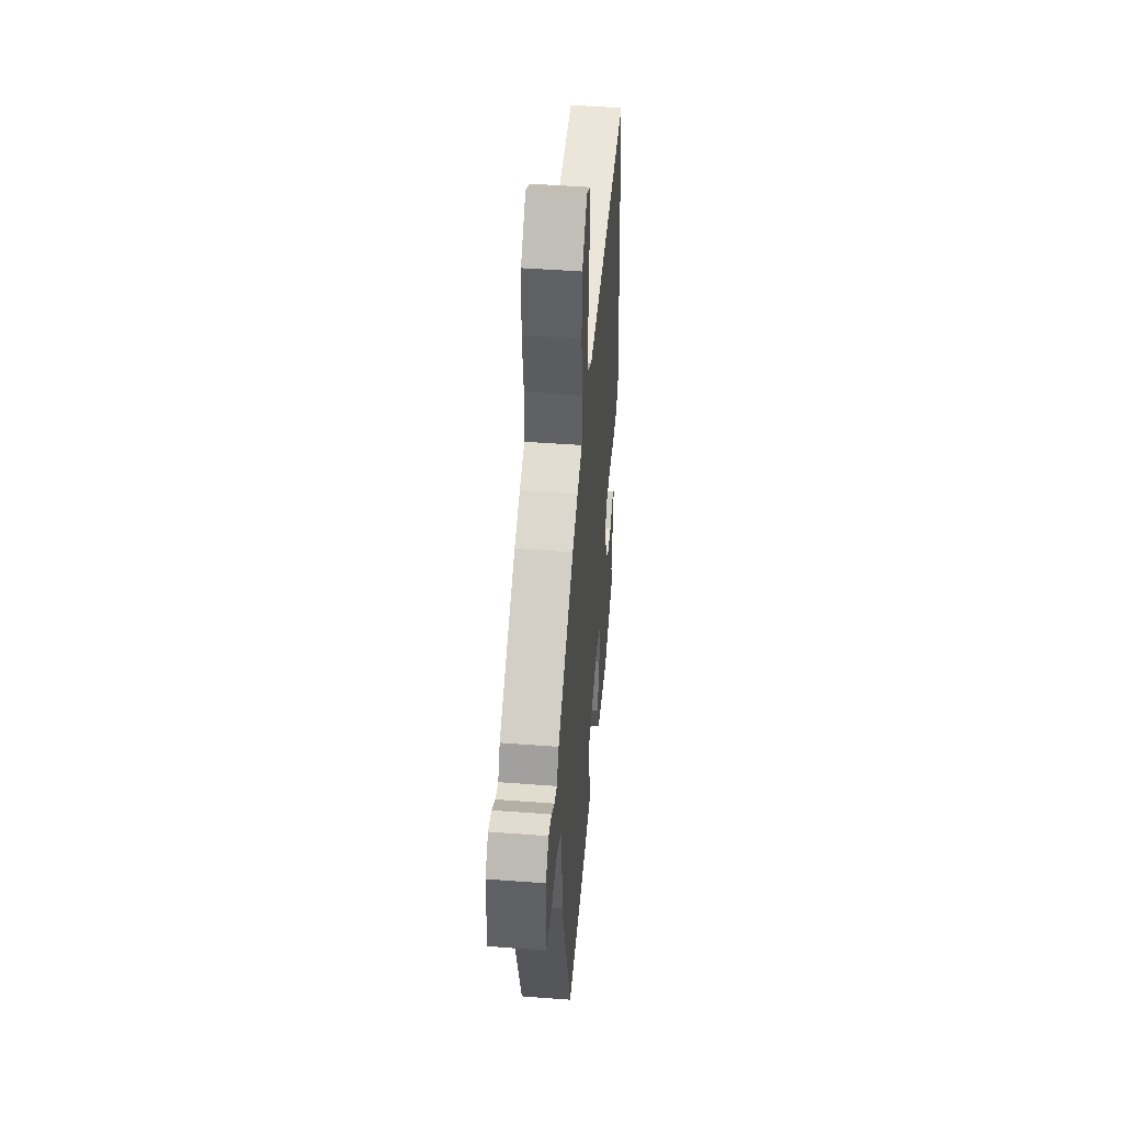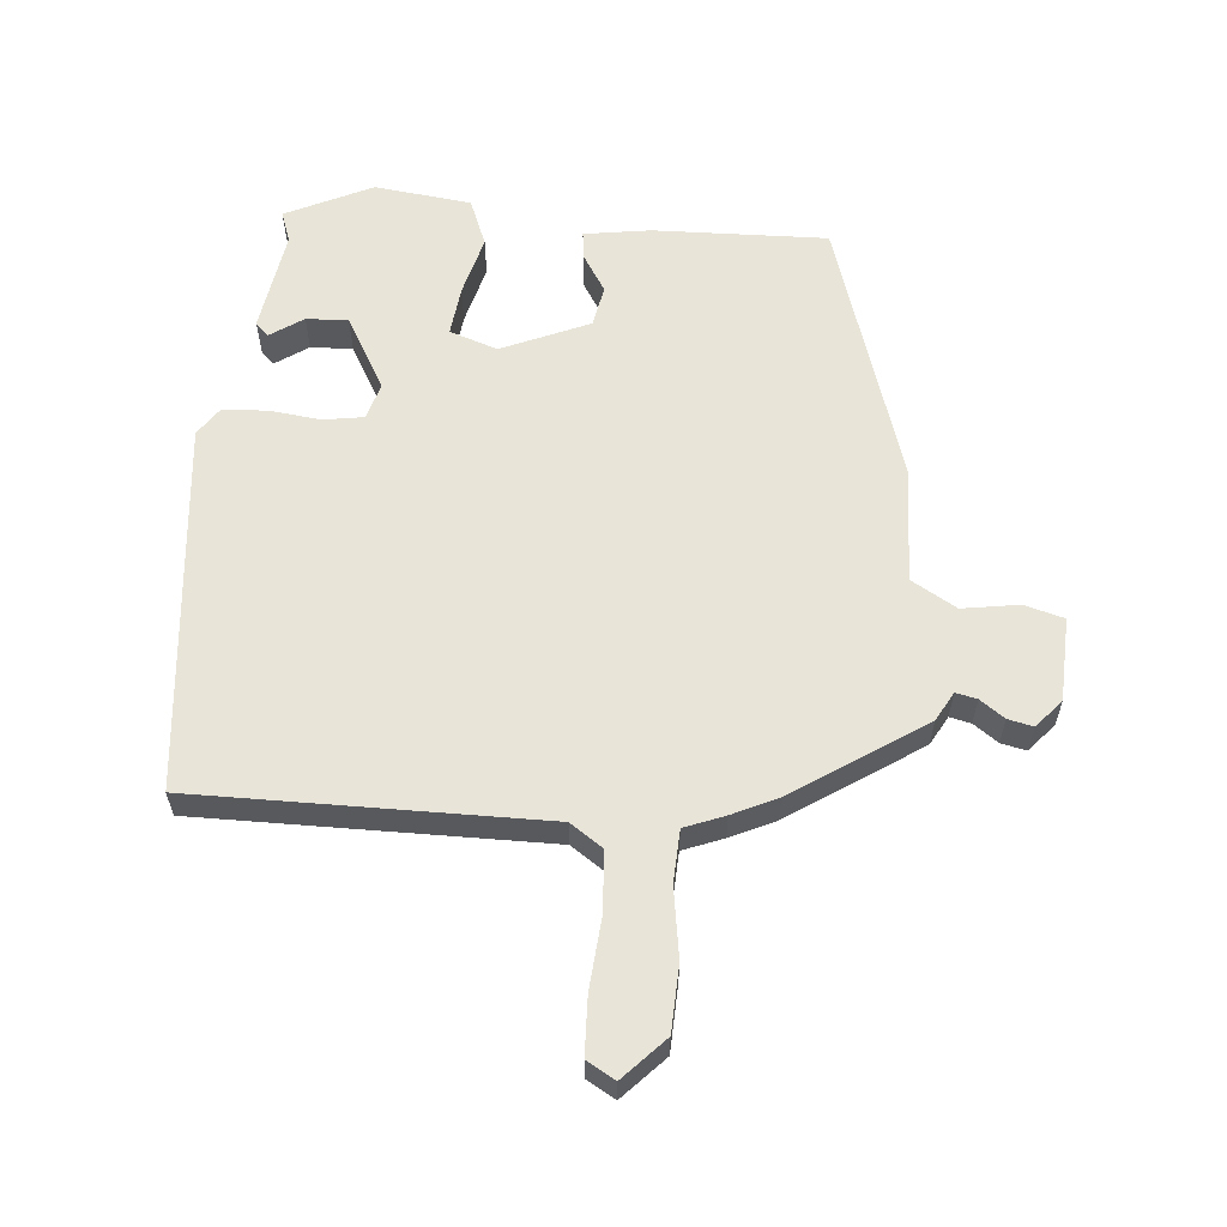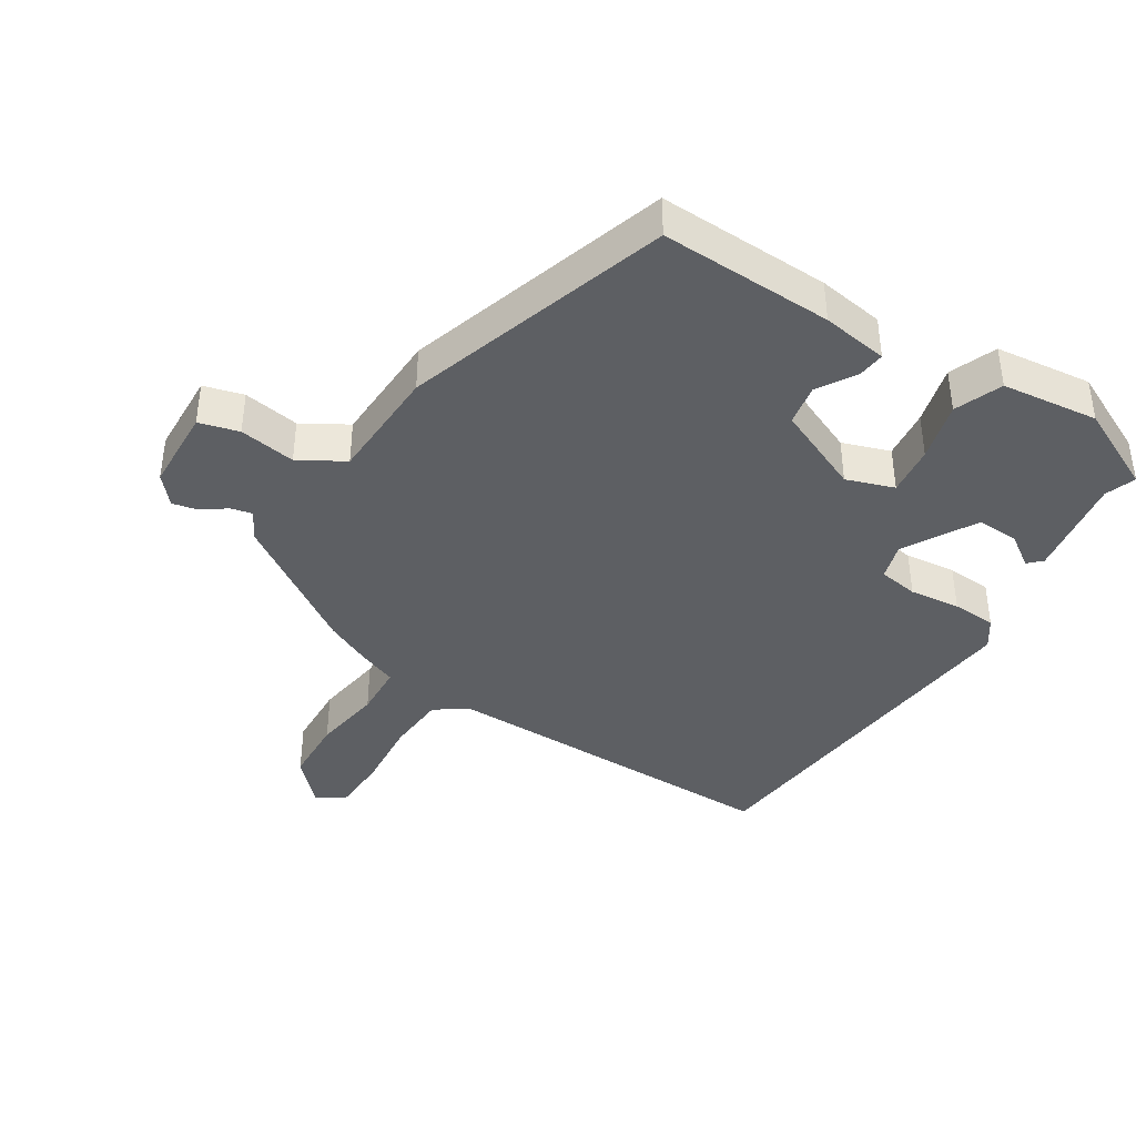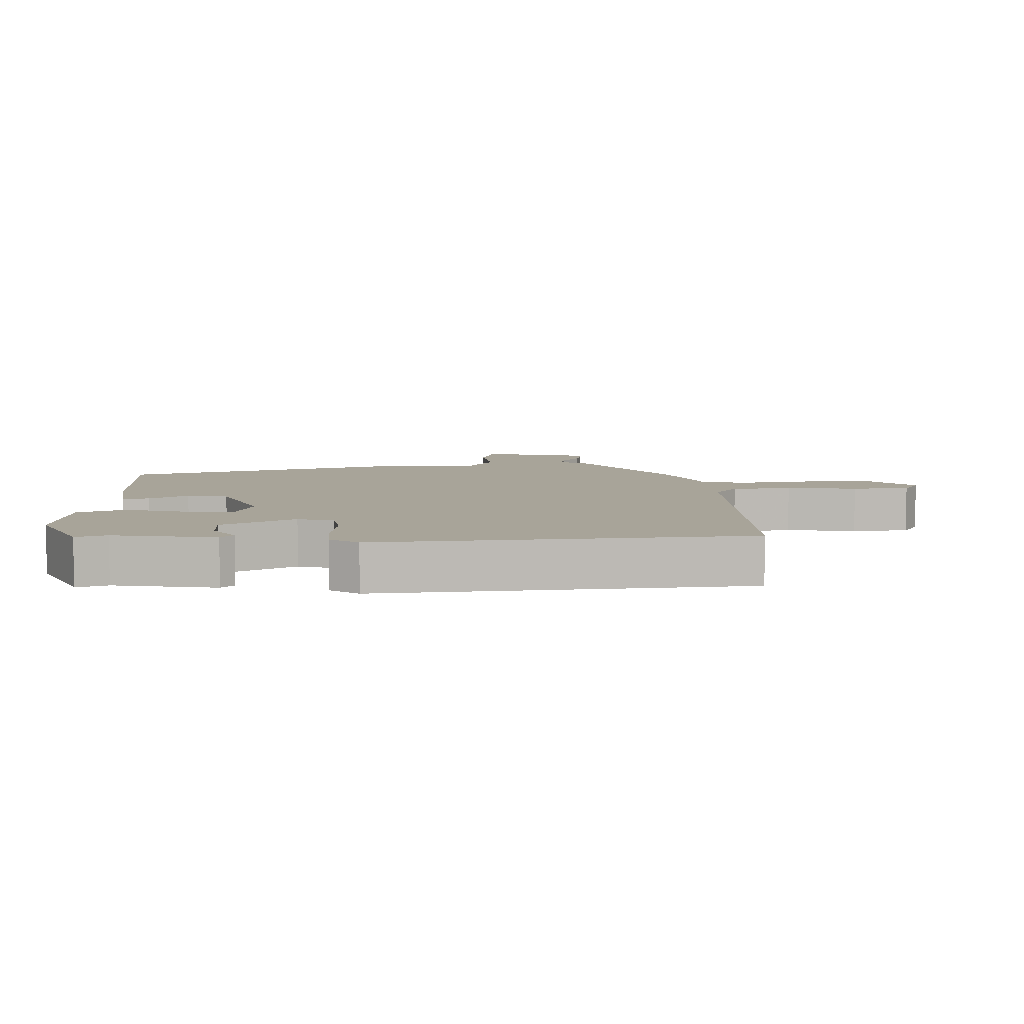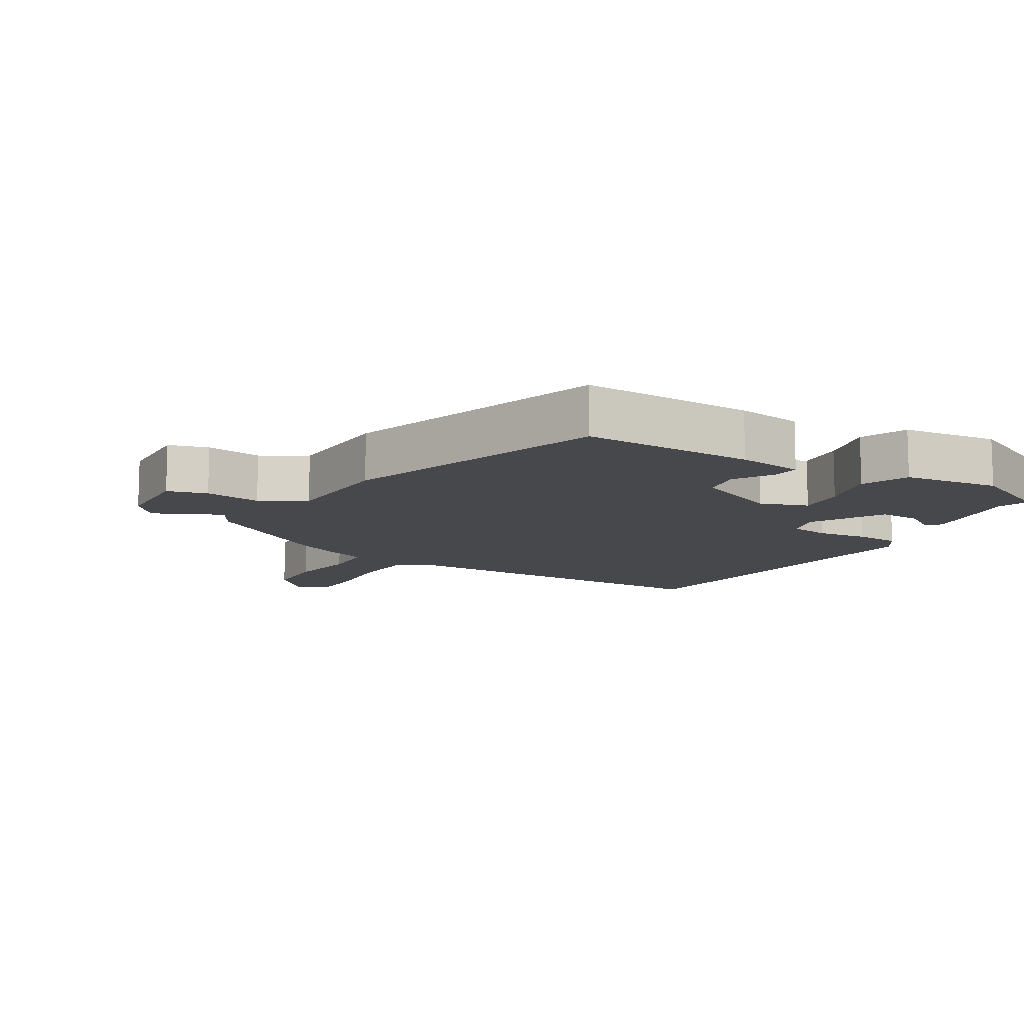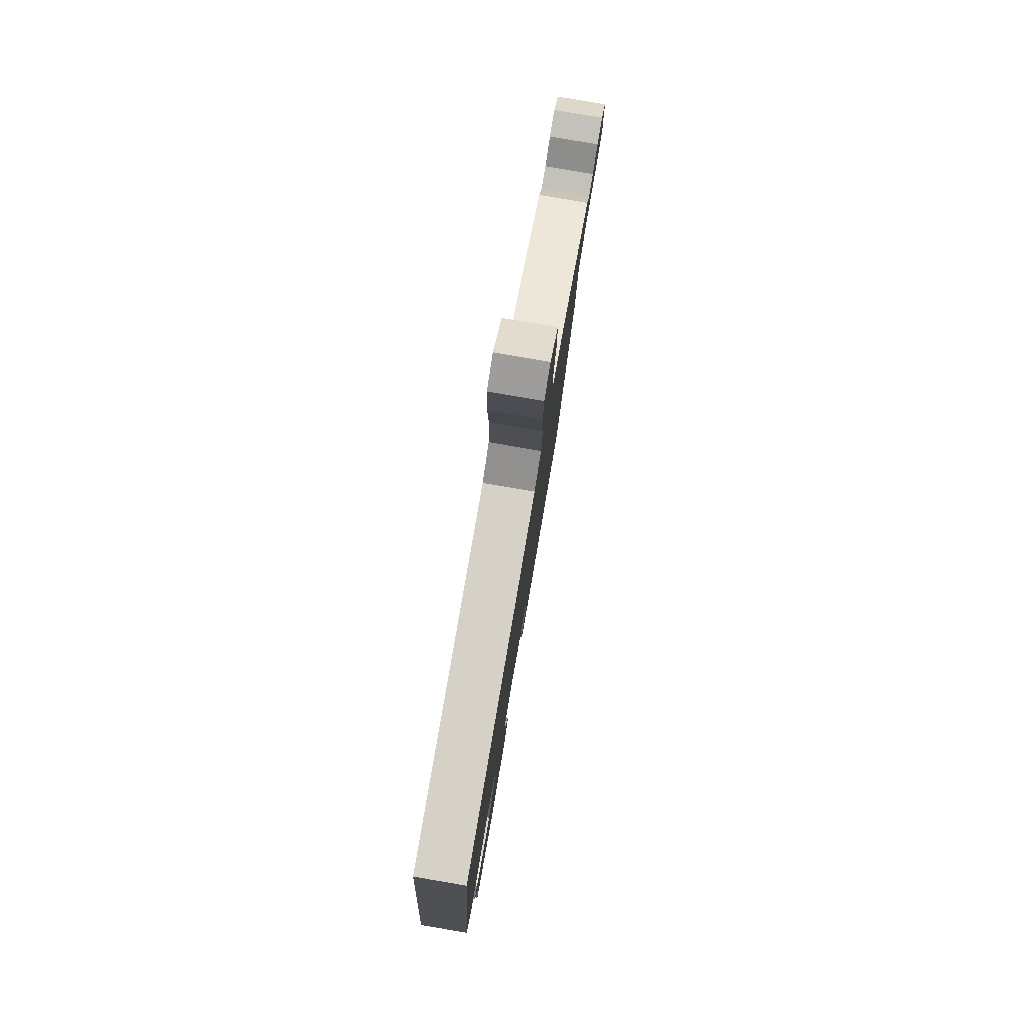
<metadata>
{"format":"obj","ext":"obj","renderer":"f3d","projection":"perspective","resolution":1024,"background":"white","views":[{"elev":46.1,"azim":95.0,"up":"+Z"},{"elev":60.2,"azim":5.4,"up":"+Y"},{"elev":-40.3,"azim":148.3,"up":"+Y"},{"elev":7.1,"azim":-90.9,"up":"+Y"},{"elev":-11.3,"azim":149.7,"up":"+Y"},{"elev":79.9,"azim":-80.3,"up":"+Z"}]}
</metadata>
<code>
v 0.313 0.07 0.435
v 0.507 0.07 0.304
v 0.531 0.07 0.26
v 0.563 0.07 0.267
v 0.6 0.07 0.293
v 0.638 0.07 0.301
v 0.674 0.07 0.259
v 0.678 0.07 0.133
v 0.618 0.07 0.117
v 0.533 0.07 0.131
v 0.465 0.07 0.092
v 0.457 0.07 -0.082
v 0.326 0.07 -0.48
v 0.065 0.07 -0.47
v -0.035 0.07 -0.454
v -0.03 0.07 -0.413
v 0.006 0.07 -0.356
v -0.005 0.07 -0.294
v -0.136 0.07 -0.236
v -0.208 0.07 -0.26
v -0.2 0.07 -0.335
v -0.177 0.07 -0.425
v -0.206 0.07 -0.496
v -0.352 0.07 -0.512
v -0.481 0.07 -0.449
v -0.464 0.07 -0.403
v -0.487 0.07 -0.248
v -0.467 0.07 -0.229
v -0.418 0.07 -0.263
v -0.355 0.07 -0.266
v -0.292 0.07 -0.157
v -0.308 0.07 -0.102
v -0.368 0.07 -0.092
v -0.445 0.07 -0.1
v -0.512 0.07 -0.096
v -0.541 0.07 -0.053
v -0.482 0.07 0.503
v 0.042 0.07 0.496
v 0.091 0.07 0.529
v 0.098 0.07 0.619
v 0.09 0.07 0.727
v 0.094 0.07 0.813
v 0.137 0.07 0.837
v 0.197 0.07 0.773
v 0.2 0.07 0.674
v 0.183 0.07 0.57
v 0.186 0.07 0.491
v 0.246 0.07 0.467
v 0.313 0 0.435
v 0.507 0 0.304
v 0.531 0 0.26
v 0.563 0 0.267
v 0.6 0 0.293
v 0.638 0 0.301
v 0.674 0 0.259
v 0.678 0 0.133
v 0.618 0 0.117
v 0.533 0 0.131
v 0.465 0 0.092
v 0.457 0 -0.082
v 0.326 0 -0.48
v 0.065 0 -0.47
v -0.035 0 -0.454
v -0.03 0 -0.413
v 0.006 0 -0.356
v -0.005 0 -0.294
v -0.136 0 -0.236
v -0.208 0 -0.26
v -0.2 0 -0.335
v -0.177 0 -0.425
v -0.206 0 -0.496
v -0.352 0 -0.512
v -0.481 0 -0.449
v -0.464 0 -0.403
v -0.487 0 -0.248
v -0.467 0 -0.229
v -0.418 0 -0.263
v -0.355 0 -0.266
v -0.292 0 -0.157
v -0.308 0 -0.102
v -0.368 0 -0.092
v -0.445 0 -0.1
v -0.512 0 -0.096
v -0.541 0 -0.053
v -0.482 0 0.503
v 0.042 0 0.496
v 0.091 0 0.529
v 0.098 0 0.619
v 0.09 0 0.727
v 0.094 0 0.813
v 0.137 0 0.837
v 0.197 0 0.773
v 0.2 0 0.674
v 0.183 0 0.57
v 0.186 0 0.491
v 0.246 0 0.467
f 1 2 3
f 48 1 3
f 47 48 3
f 44 45 46
f 43 44 46
f 42 43 46
f 41 42 46
f 40 41 46
f 39 40 46 47
f 38 39 47 3
f 37 38 3
f 36 37 3
f 35 36 3
f 34 35 3
f 33 34 3
f 26 27 28 29
f 26 29 30
f 25 26 30
f 24 25 30
f 23 24 30
f 22 23 30
f 21 22 30
f 20 21 30 31
f 15 16 17
f 14 15 17
f 13 14 17
f 12 13 17
f 11 12 17
f 11 17 18
f 8 9 10
f 7 8 10
f 6 7 10
f 5 6 10
f 4 5 10
f 4 10 11
f 3 4 11
f 33 3 11
f 32 33 11
f 31 32 11
f 20 31 11
f 19 20 11
f 11 18 19
f 51 50 49
f 51 49 96
f 51 96 95
f 94 93 92
f 94 92 91
f 94 91 90
f 94 90 89
f 94 89 88
f 95 94 88 87
f 51 95 87 86
f 51 86 85
f 51 85 84
f 51 84 83
f 51 83 82
f 51 82 81
f 77 76 75 74
f 78 77 74
f 78 74 73
f 78 73 72
f 78 72 71
f 78 71 70
f 78 70 69
f 79 78 69 68
f 65 64 63
f 65 63 62
f 65 62 61
f 65 61 60
f 65 60 59
f 66 65 59
f 58 57 56
f 58 56 55
f 58 55 54
f 58 54 53
f 58 53 52
f 59 58 52
f 59 52 51
f 59 51 81
f 59 81 80
f 59 80 79
f 59 79 68
f 59 68 67
f 67 66 59
f 1 49 50 2
f 2 50 51 3
f 3 51 52 4
f 4 52 53 5
f 5 53 54 6
f 6 54 55 7
f 7 55 56 8
f 8 56 57 9
f 9 57 58 10
f 10 58 59 11
f 11 59 60 12
f 12 60 61 13
f 13 61 62 14
f 14 62 63 15
f 15 63 64 16
f 16 64 65 17
f 17 65 66 18
f 18 66 67 19
f 19 67 68 20
f 20 68 69 21
f 21 69 70 22
f 22 70 71 23
f 23 71 72 24
f 24 72 73 25
f 25 73 74 26
f 26 74 75 27
f 27 75 76 28
f 28 76 77 29
f 29 77 78 30
f 30 78 79 31
f 31 79 80 32
f 32 80 81 33
f 33 81 82 34
f 34 82 83 35
f 35 83 84 36
f 36 84 85 37
f 37 85 86 38
f 38 86 87 39
f 39 87 88 40
f 40 88 89 41
f 41 89 90 42
f 42 90 91 43
f 43 91 92 44
f 44 92 93 45
f 45 93 94 46
f 46 94 95 47
f 47 95 96 48
f 48 96 49 1

</code>
